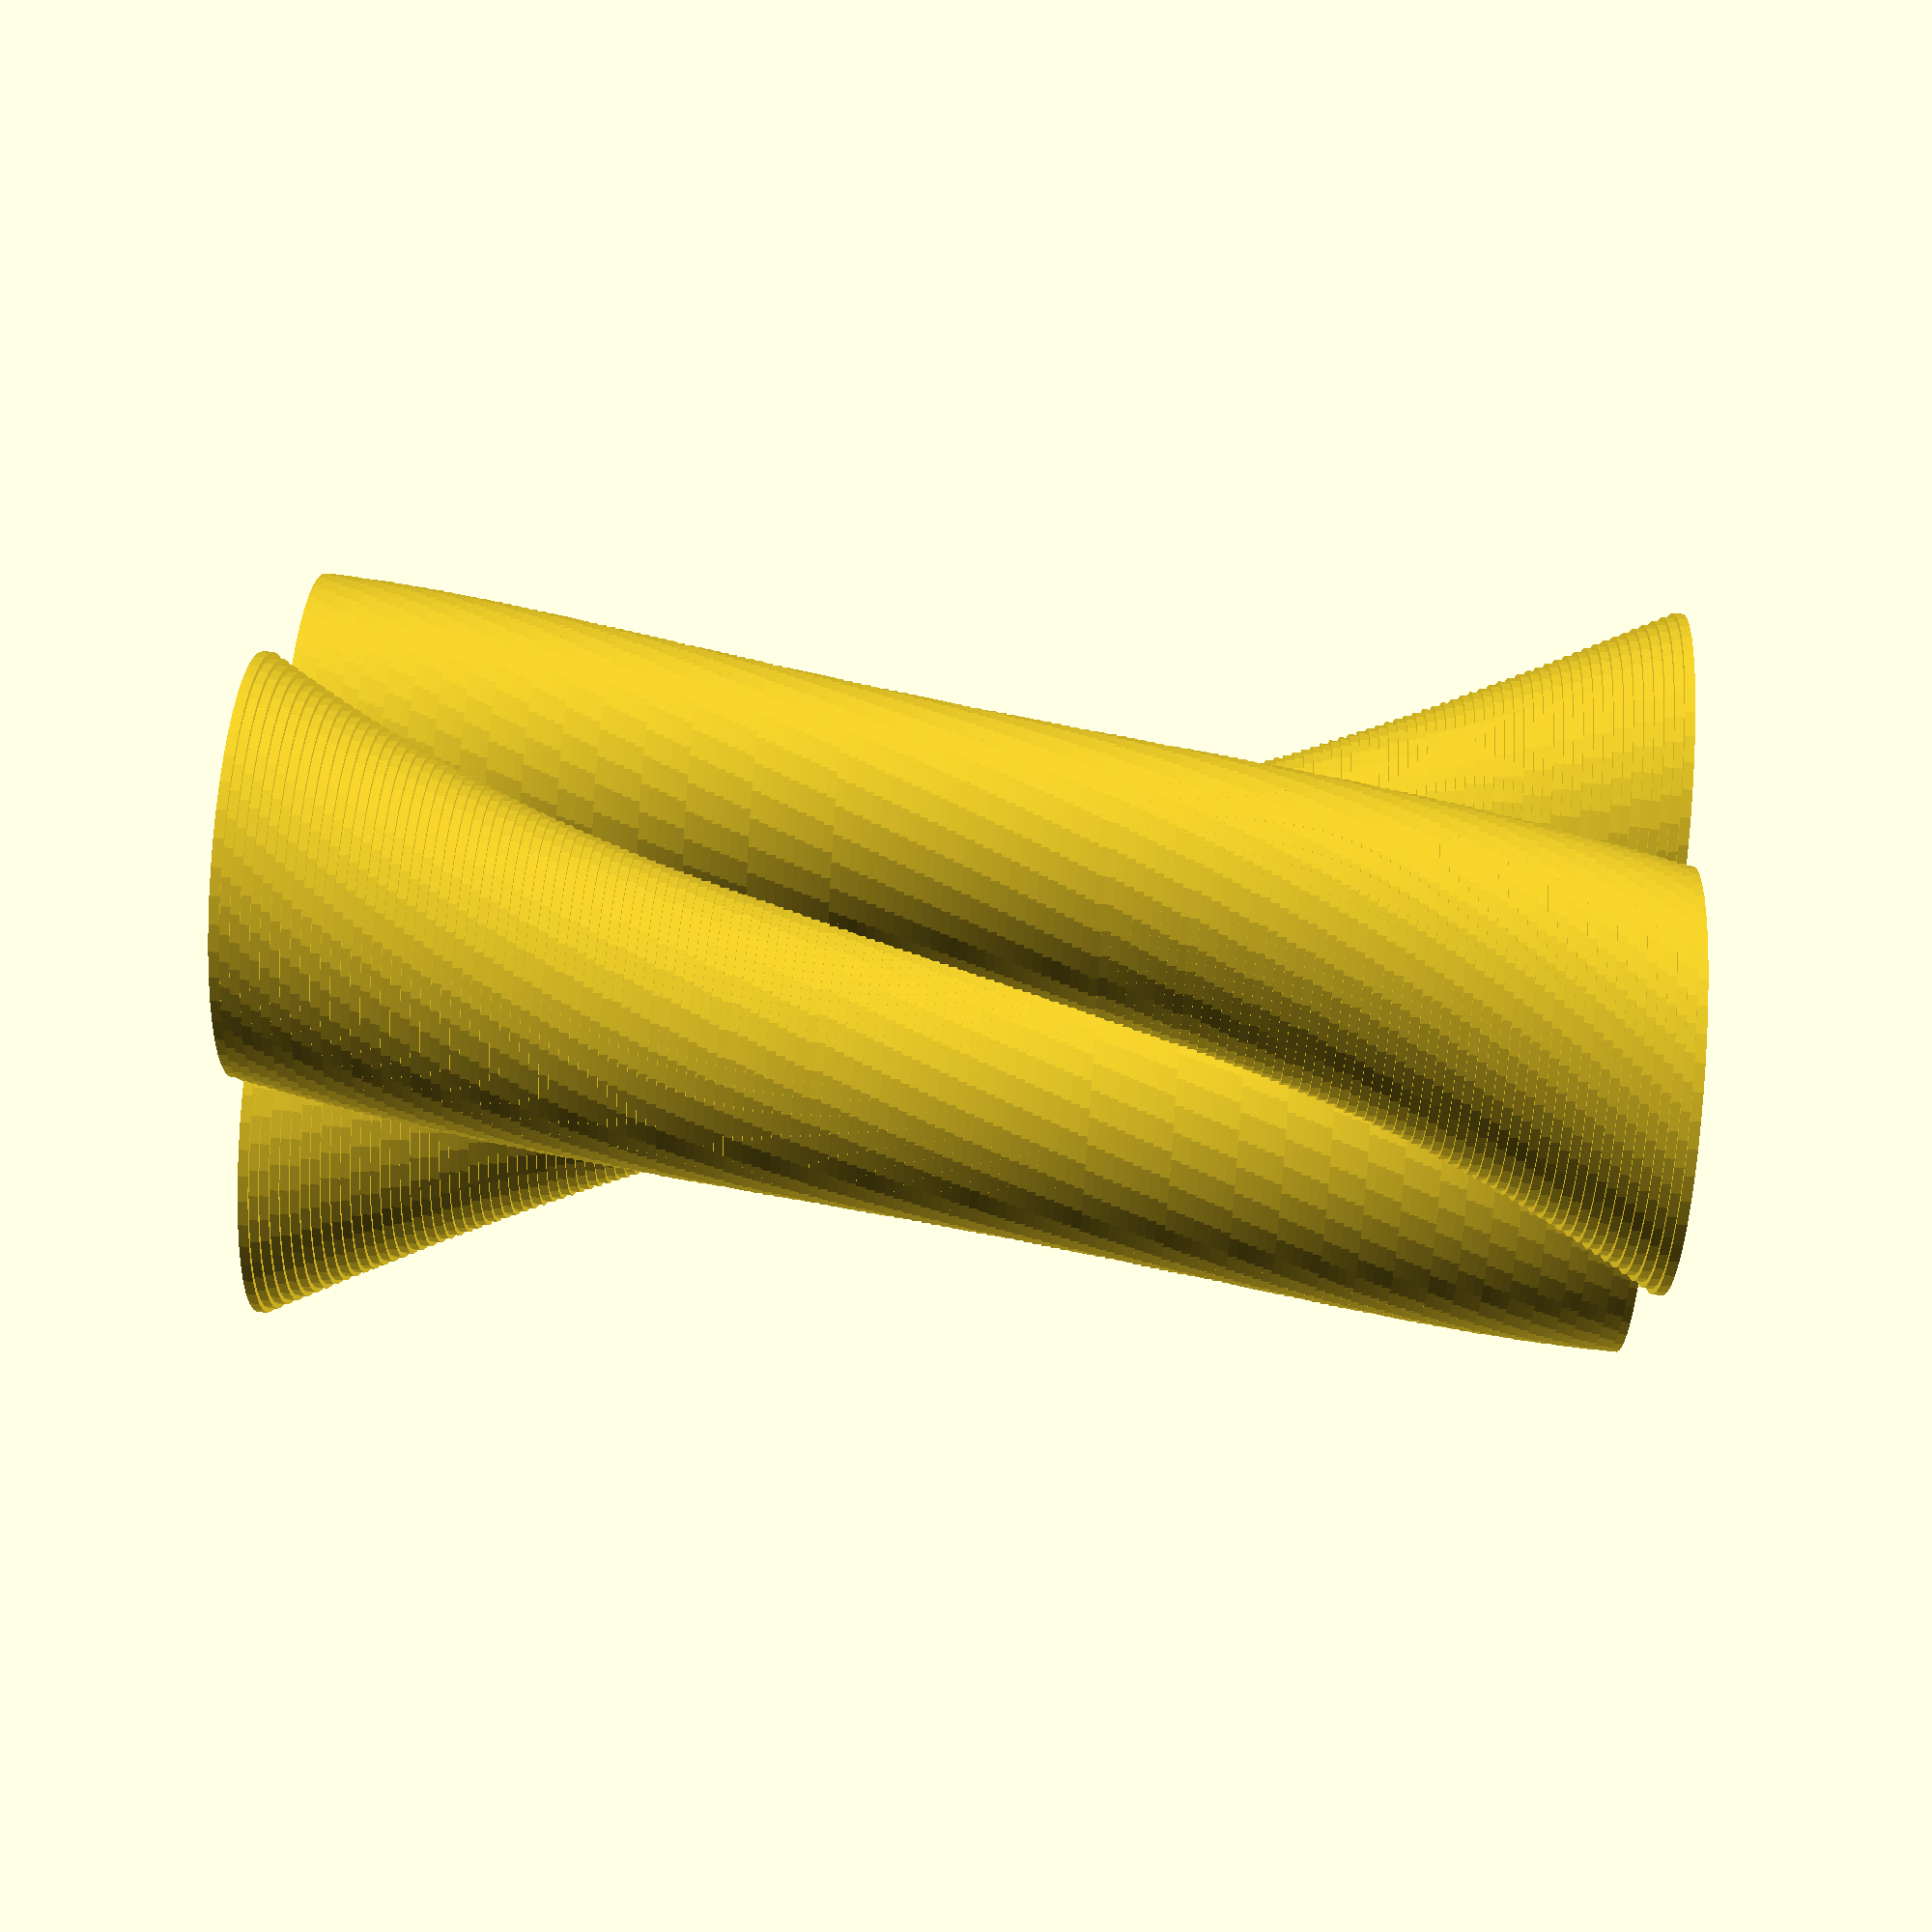
<openscad>
//Lobe Customizer

//Top Diameter in mm
t=60;  // [5:200]

//Middle Diameter
m=40; // [5:200]

//Base Diameter
b=60; // [5:200]

//Vase Height
h=100; // [5:200]

//How many layers should there be?
layers=150; // [5:200]

//How many degrees should each layer rotate?
r=1; // Best with small numbers

//How many lobes should be in each layer?
points = 3; // [3:20]

//Make a double spiral?
d="No"; // [Yes, No]

/*[Hidden]*/
$fa=2;

angle = 360/points;
layersq=layers*layers/4;

for (i=[0:layers]) {
	for (j=[1:points]) {
		rotate([0,0,r*i+angle*j]) translate([(b+i/layers*(t-b)+((i-layers/2)*(i-layers/2)-layersq)/layersq*((b+t)/2-m))/4,0,i/layers*h])  cylinder(h=h/layers*1.1, r=(b+i/layers*(t-b)+((i-layers/2)*(i-layers/2)-layersq)/layersq*((b+t)/2-m))/4,center=true);
		if (d=="Yes") {
		rotate([0,0,-(r*i+angle*j)]) translate([(b+i/layers*(t-b)+((i-layers/2)*(i-layers/2)-layersq)/layersq*((b+t)/2-m))/4,0,i/layers*h])  cylinder(h=h/layers*1.1, r=(b+i/layers*(t-b)+((i-layers/2)*(i-layers/2)-layersq)/layersq*((b+t)/2-m))/4,center=true);
		}
	}
}
</openscad>
<views>
elev=287.5 azim=25.7 roll=274.4 proj=p view=solid
</views>
